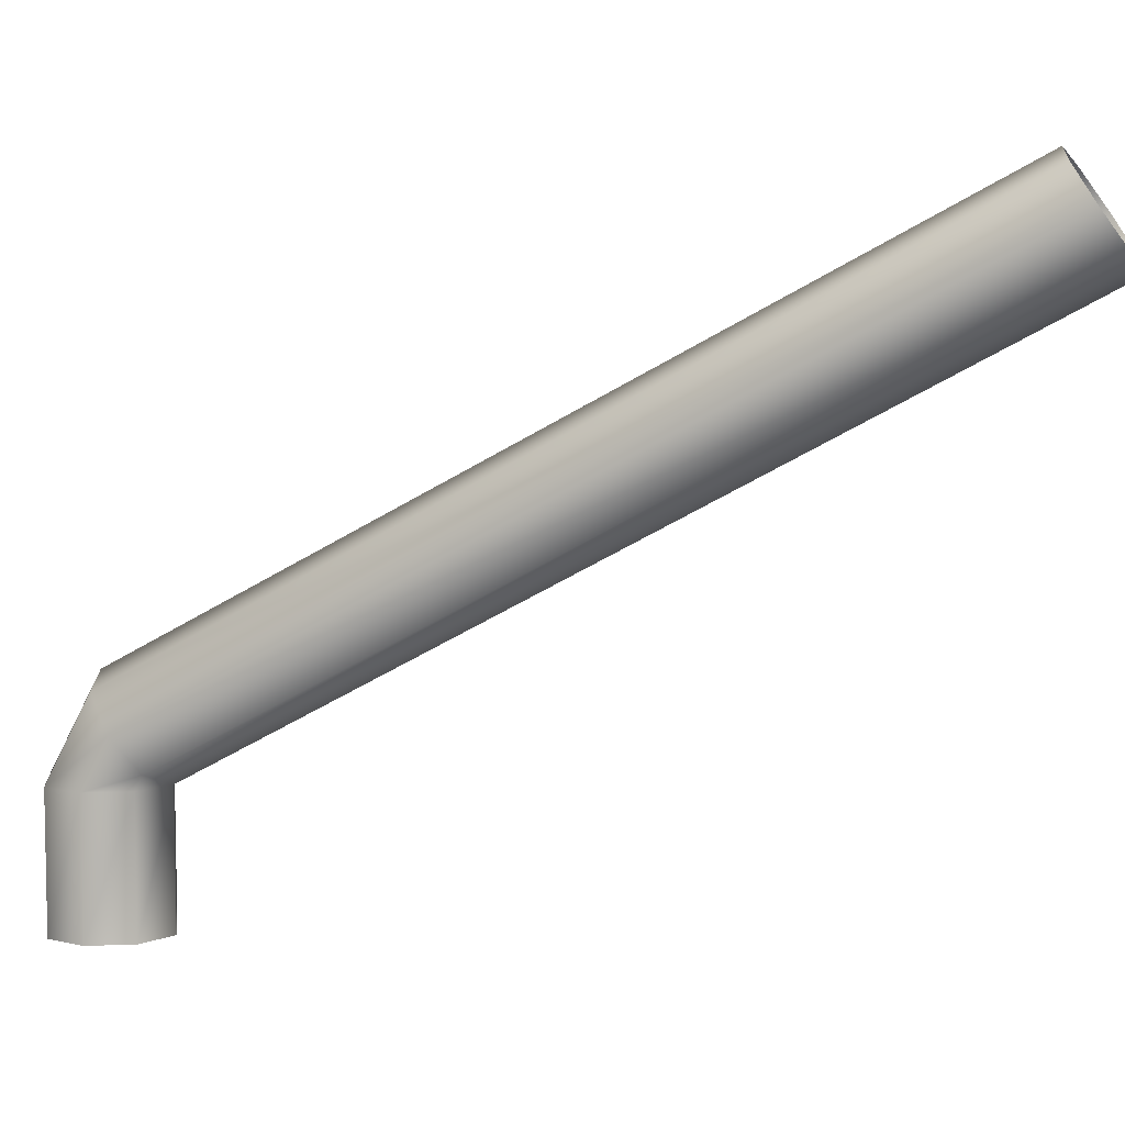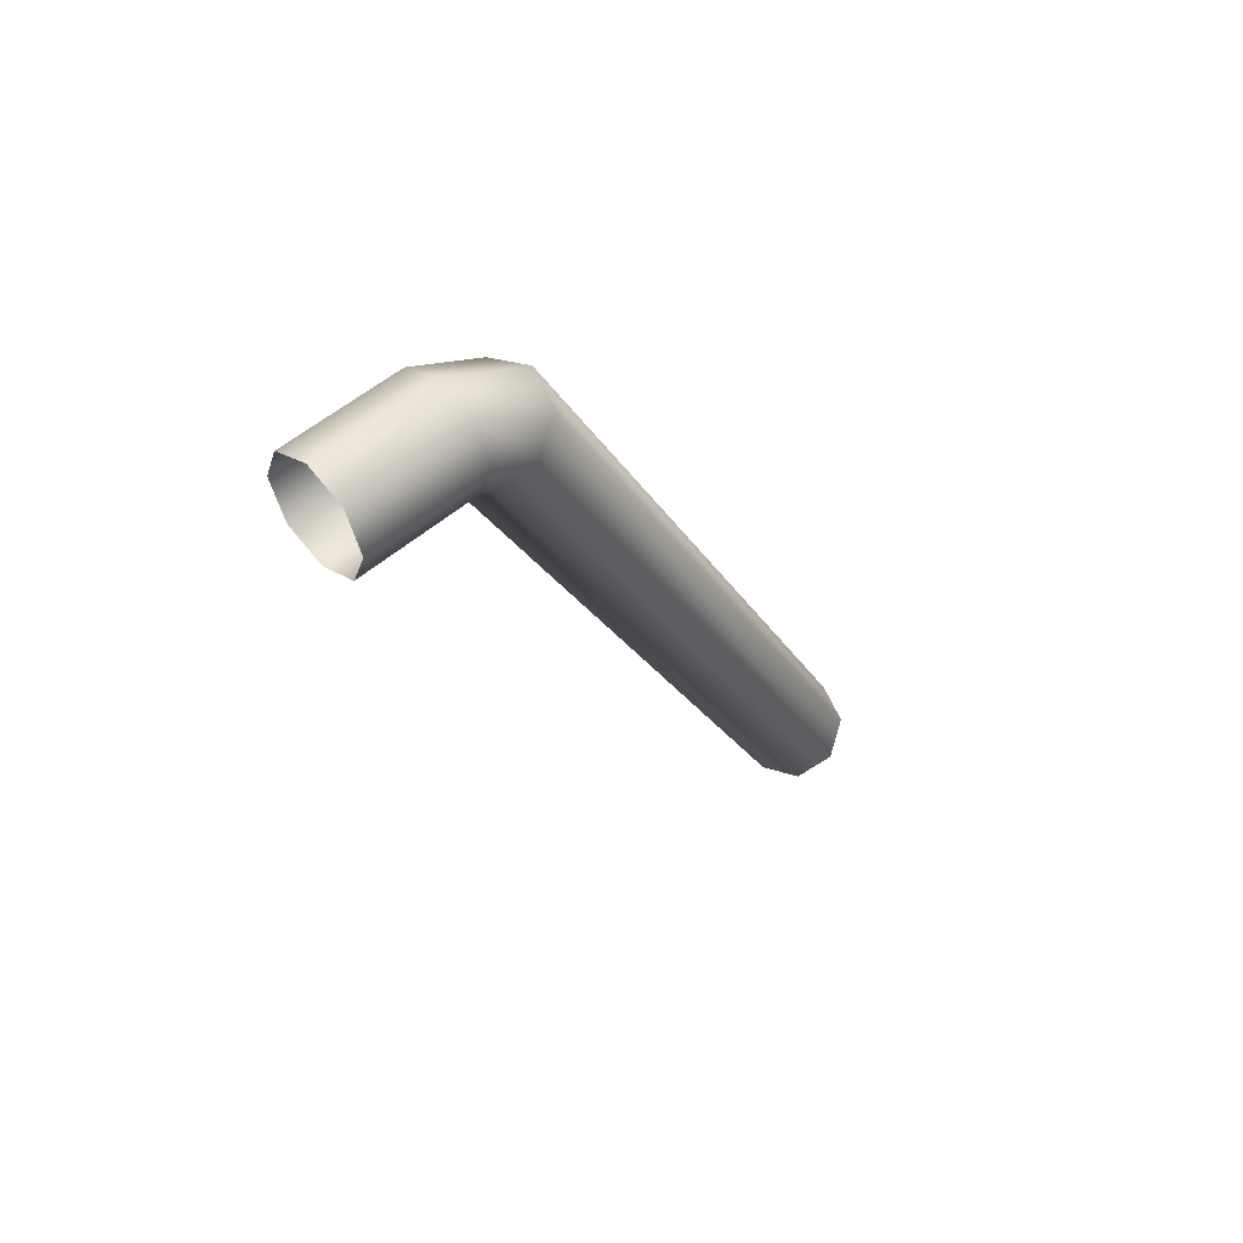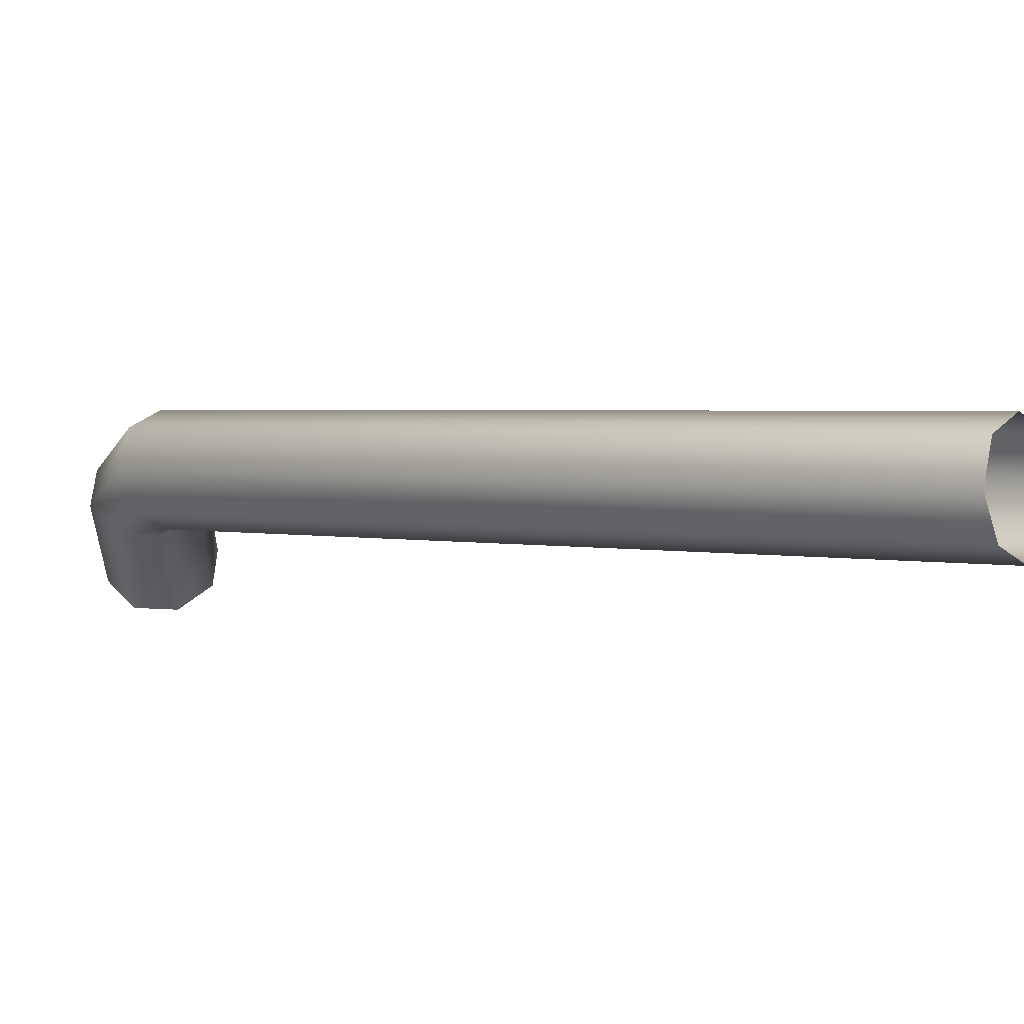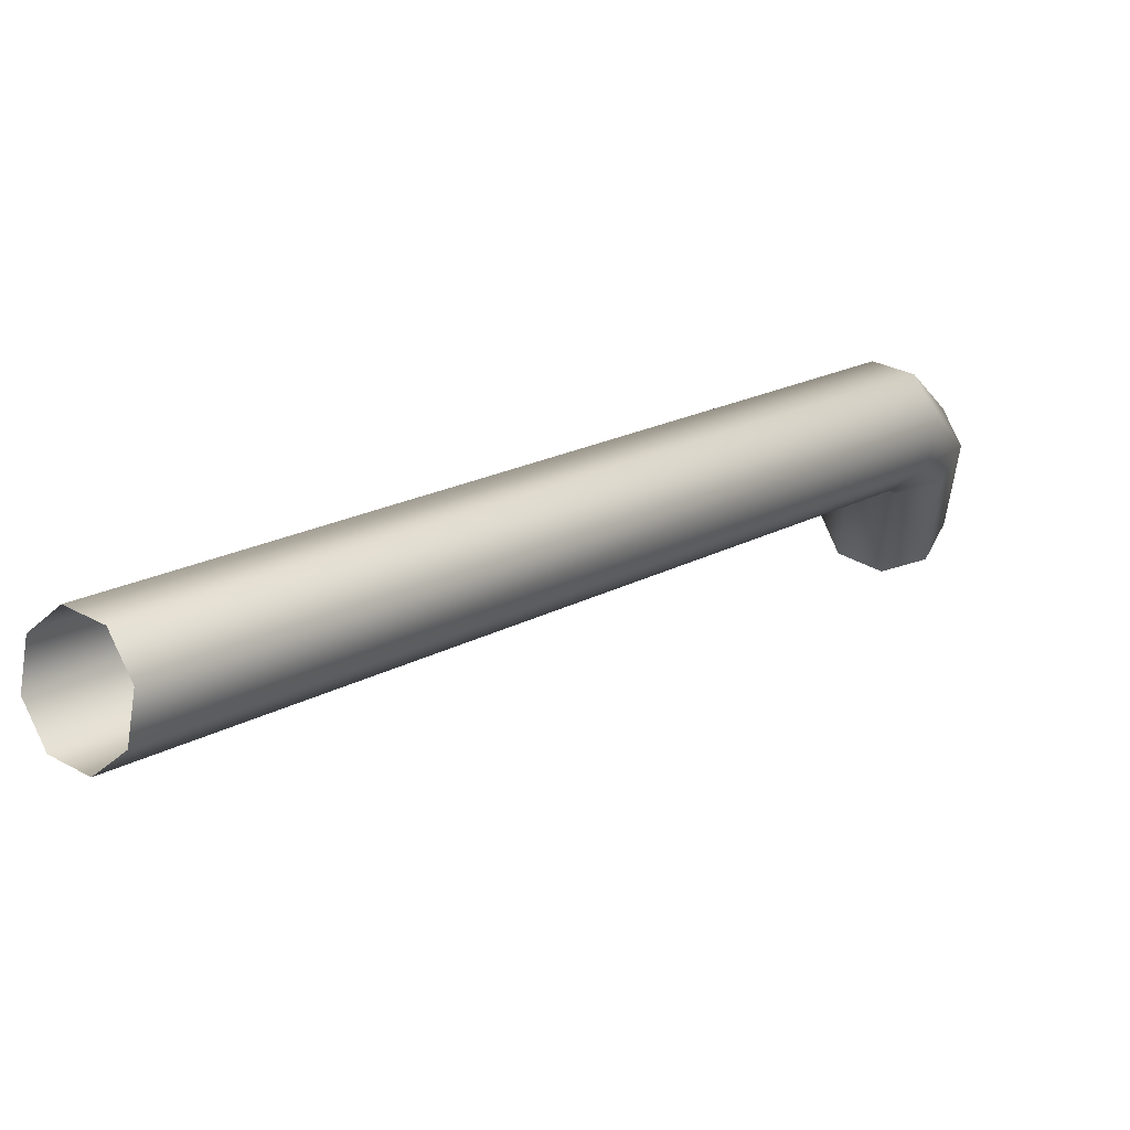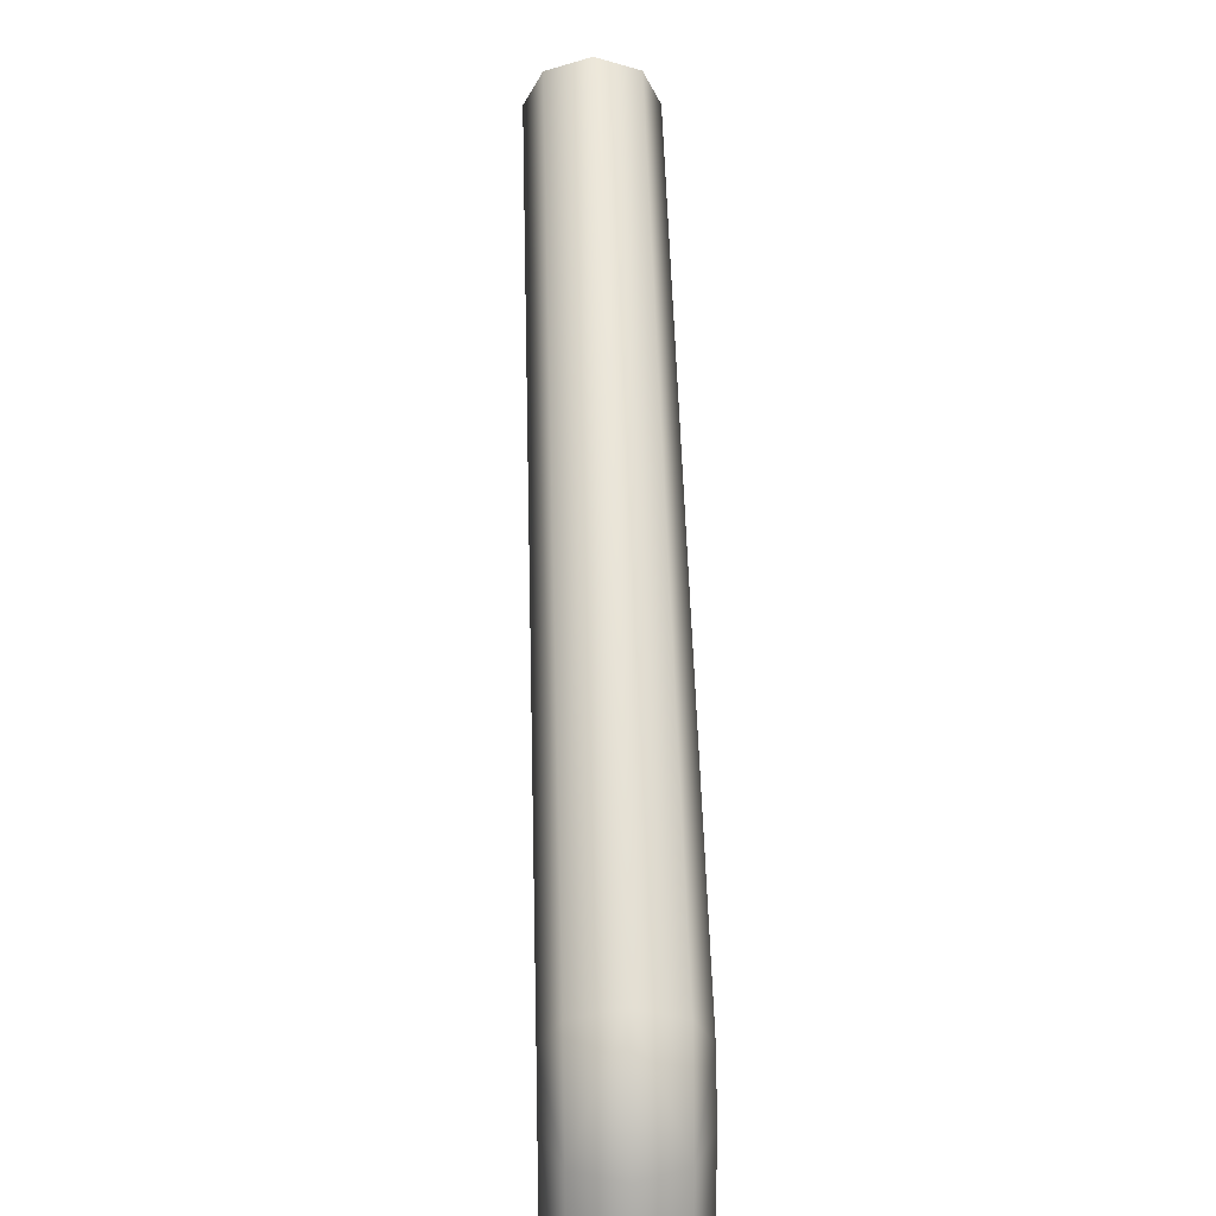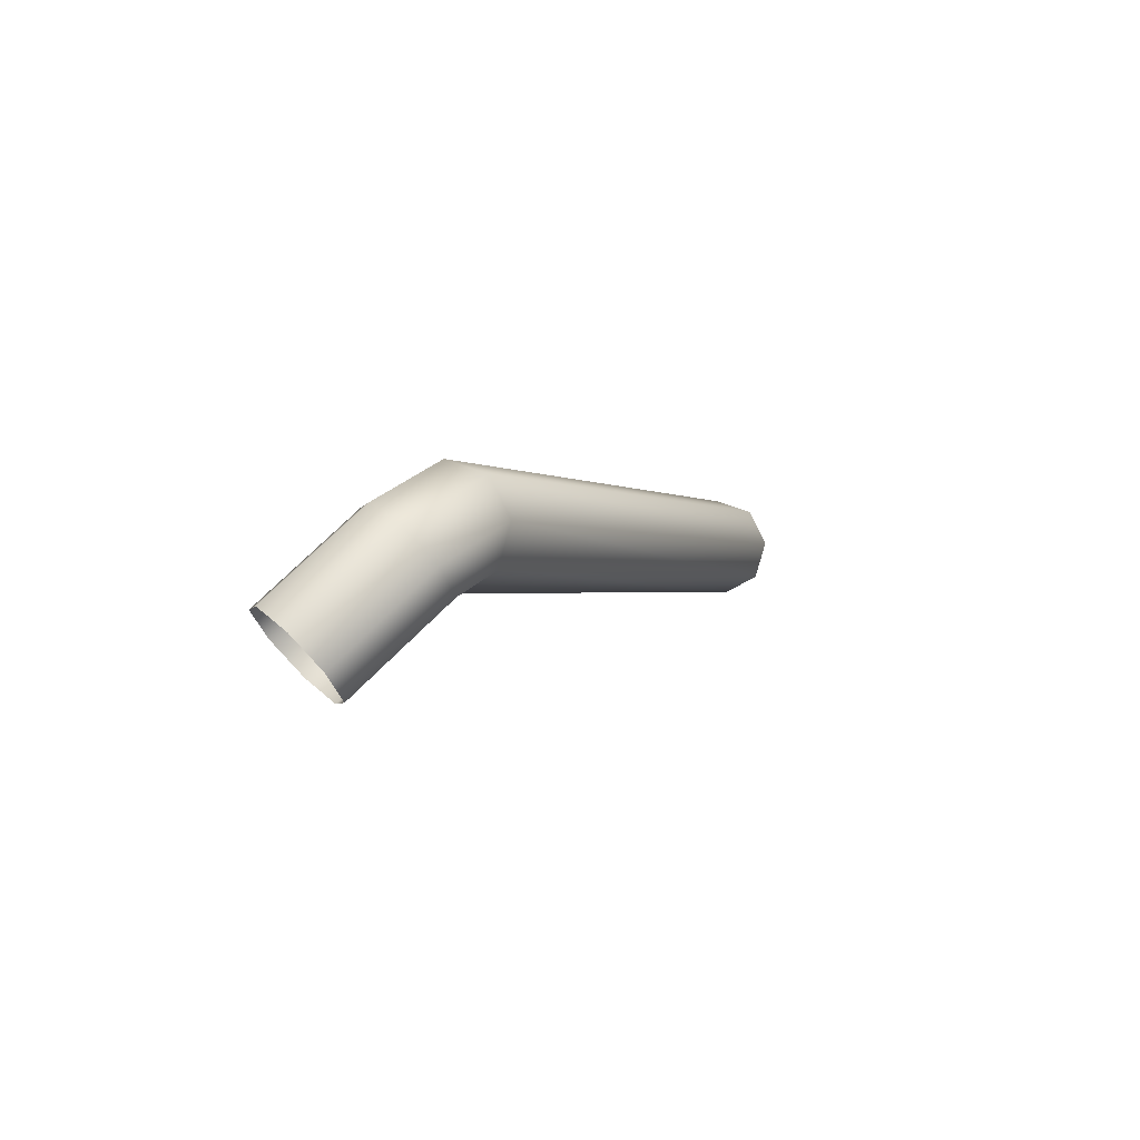
<metadata>
{"format":"obj","ext":"obj","renderer":"f3d","projection":"perspective","resolution":1024,"background":"white","views":[{"elev":4.8,"azim":105.5,"up":"+Y"},{"elev":50.4,"azim":46.1,"up":"+Z"},{"elev":53.6,"azim":115.4,"up":"+Y"},{"elev":57.4,"azim":-130.5,"up":"+Y"},{"elev":23.4,"azim":-1.8,"up":"+Y"},{"elev":68.6,"azim":44.3,"up":"+Z"}]}
</metadata>
<code>
o spout
v 8 3.137 -4.569
v 8 -55.18 105.1
v 5.657 -1.55 -7.737
v 5.657 -59.87 101.9
v -0 -3.491 -9.049
v -1e-06 -61.81 100.6
v -5.657 -1.55 -7.737
v -5.657 -59.87 101.9
v -8 3.137 -4.569
v -8 -55.18 105.1
v -5.657 7.824 -1.402
v -5.657 -50.49 108.3
v 1e-06 9.765 -0.08971
v 0 -48.55 109.6
v 5.657 7.824 -1.402
v 5.657 -50.49 108.3
v 8 -61.82 108.6
v 8 -79.53 108.5
v 5.657 -61.81 102.9
v 5.657 -79.52 102.8
v -1e-06 -79.51 100.5
v -5.657 -61.81 102.9
v -5.657 -79.52 102.8
v -8 -61.82 108.6
v -8 -79.53 108.5
v -5.657 -61.83 114.3
v -5.657 -79.54 114.1
v 1e-06 -61.84 116.6
v 0 -79.54 116.5
v 5.657 -61.83 114.3
v 5.657 -79.54 114.1
f 2 3 1
f 4 5 3
f 5 8 7
f 7 10 9
f 9 12 11
f 12 13 11
f 14 15 13
f 16 1 15
f 18 19 17
f 20 6 19
f 6 23 22
f 22 25 24
f 24 27 26
f 26 29 28
f 2 4 3
f 29 30 28
f 31 17 30
f 17 4 2
f 4 19 6
f 6 22 8
f 8 24 10
f 10 26 12
f 26 14 12
f 14 30 16
f 30 2 16
f 4 6 5
f 5 6 8
f 7 8 10
f 9 10 12
f 12 14 13
f 14 16 15
f 16 2 1
f 18 20 19
f 20 21 6
f 6 21 23
f 22 23 25
f 24 25 27
f 26 27 29
f 29 31 30
f 31 18 17
f 17 19 4
f 8 22 24
f 10 24 26
f 26 28 14
f 14 28 30
f 30 17 2

</code>
